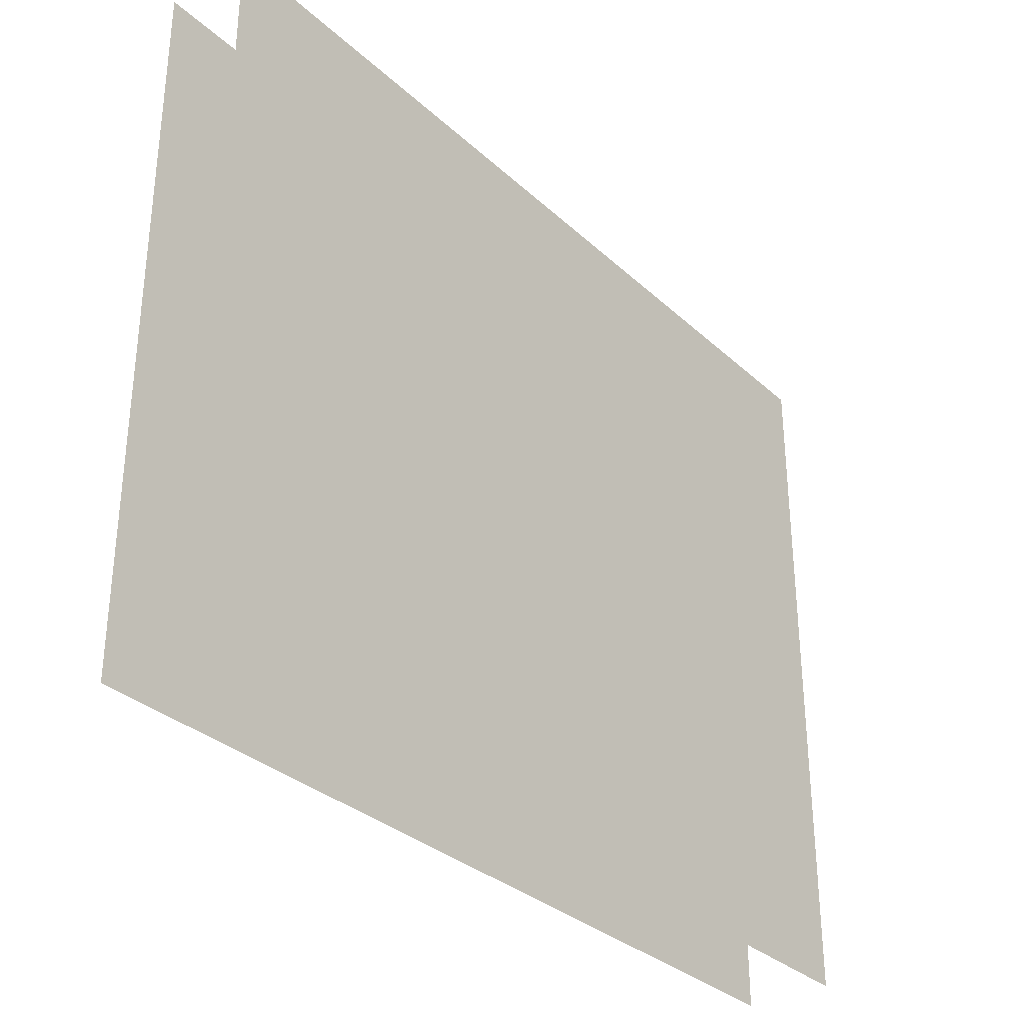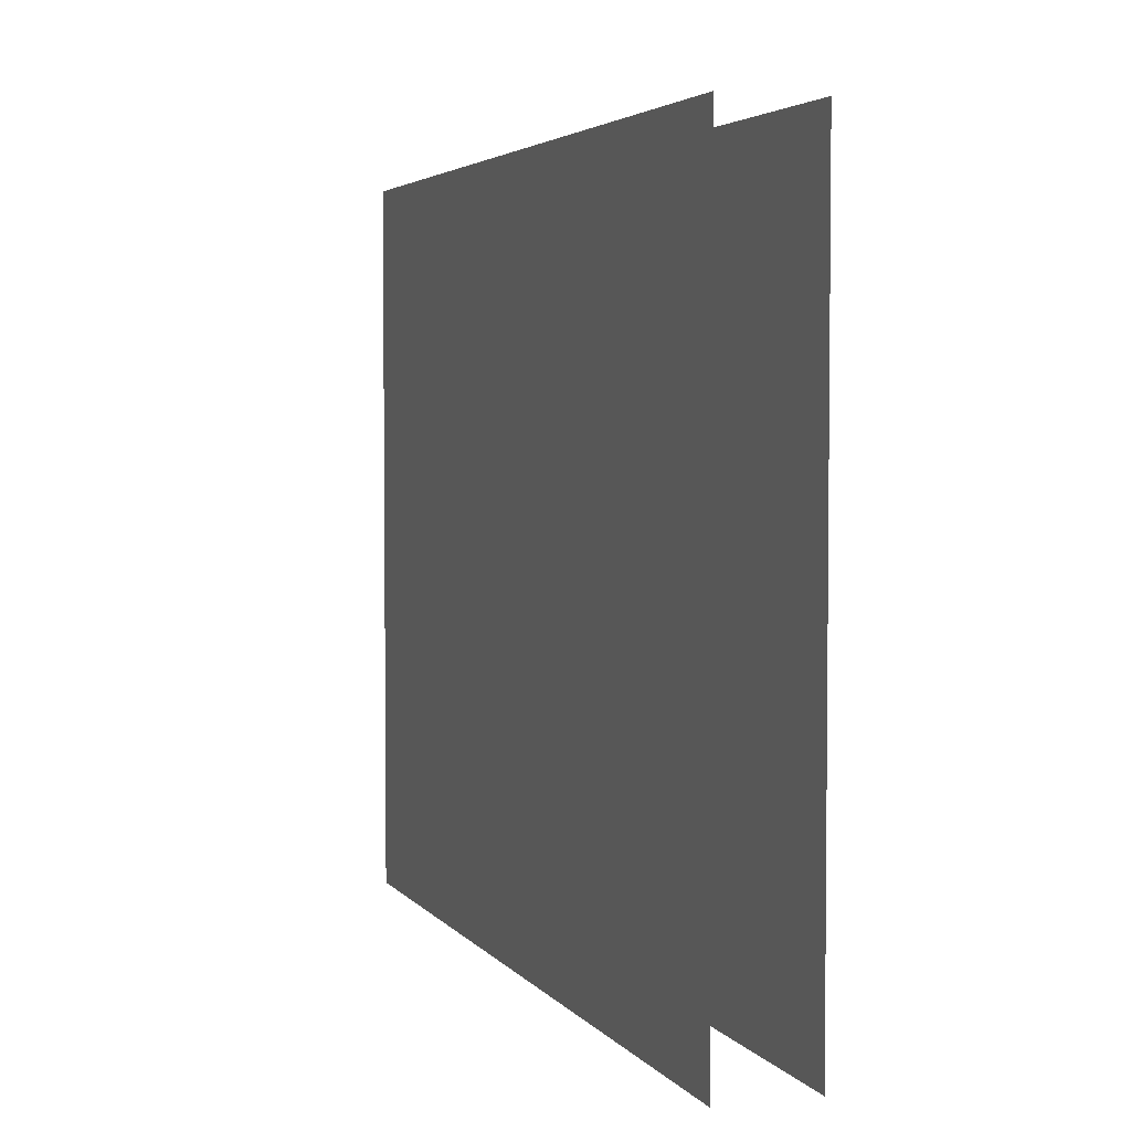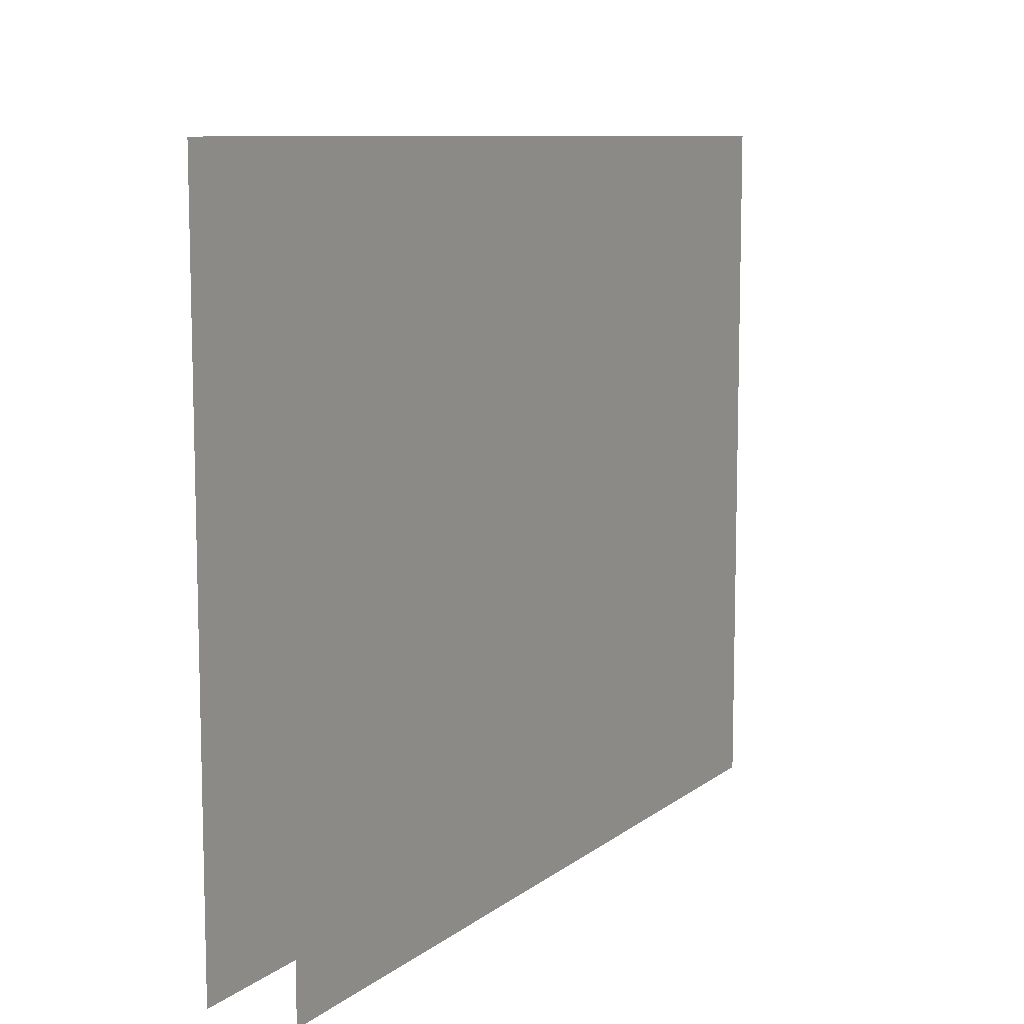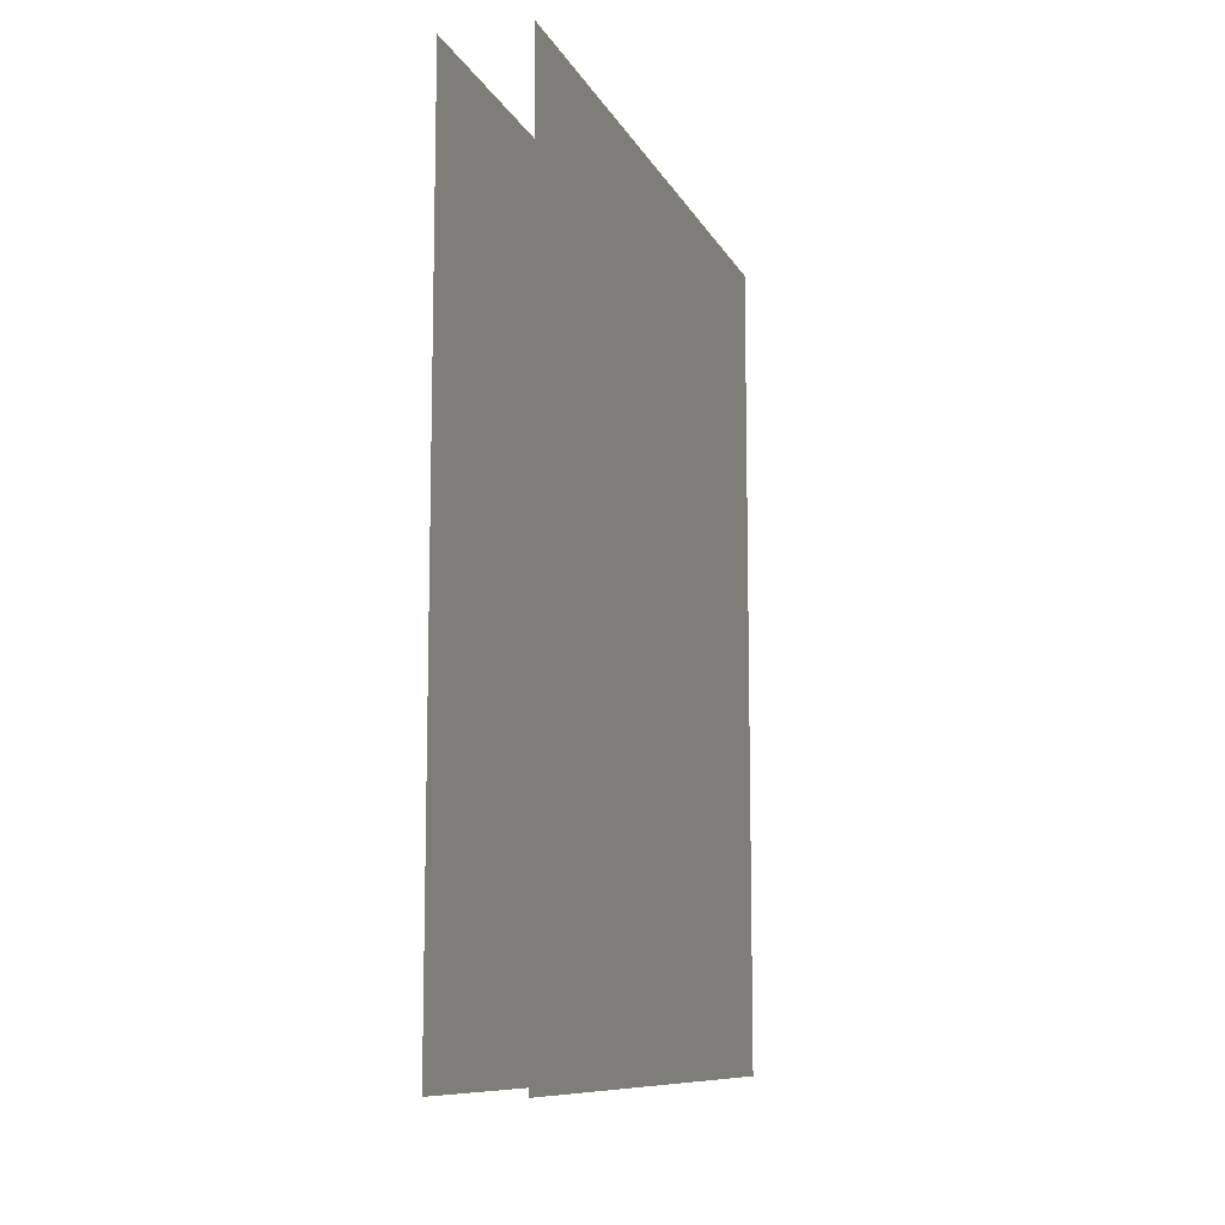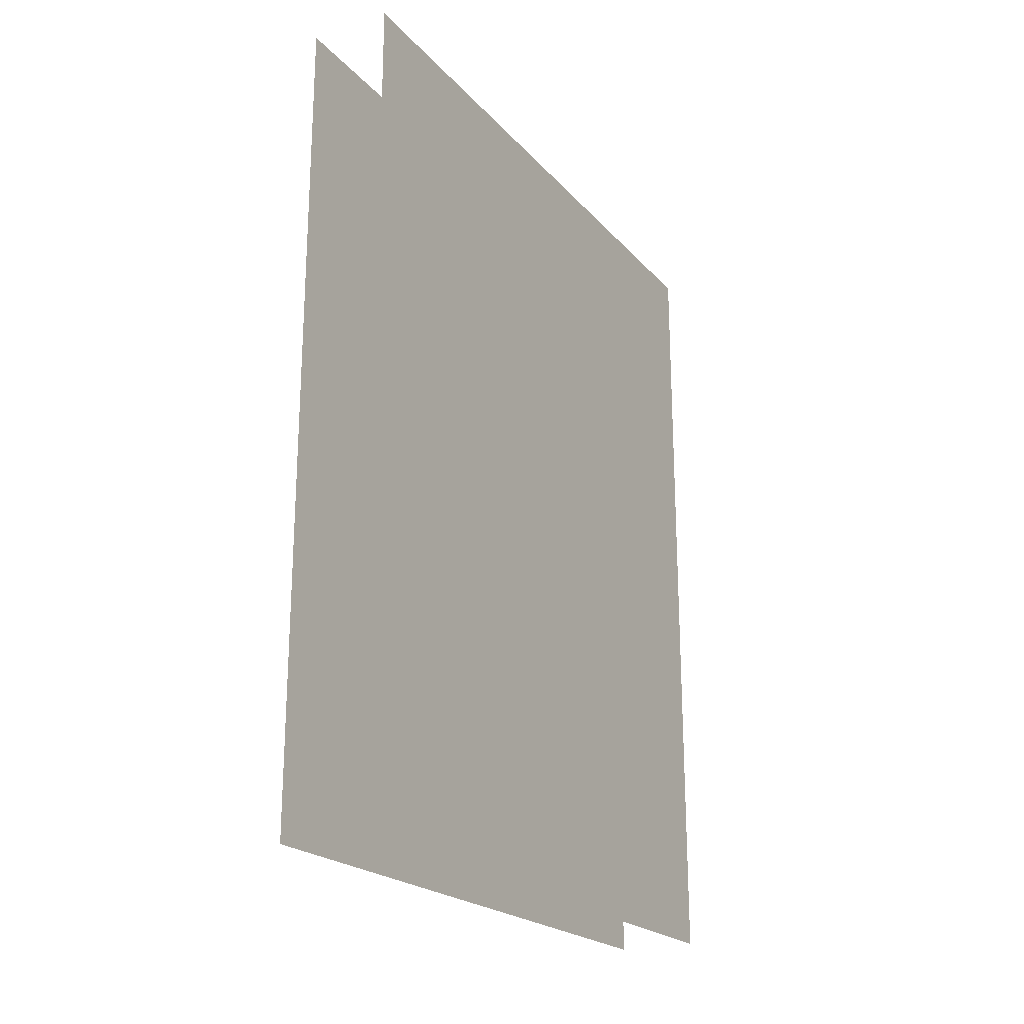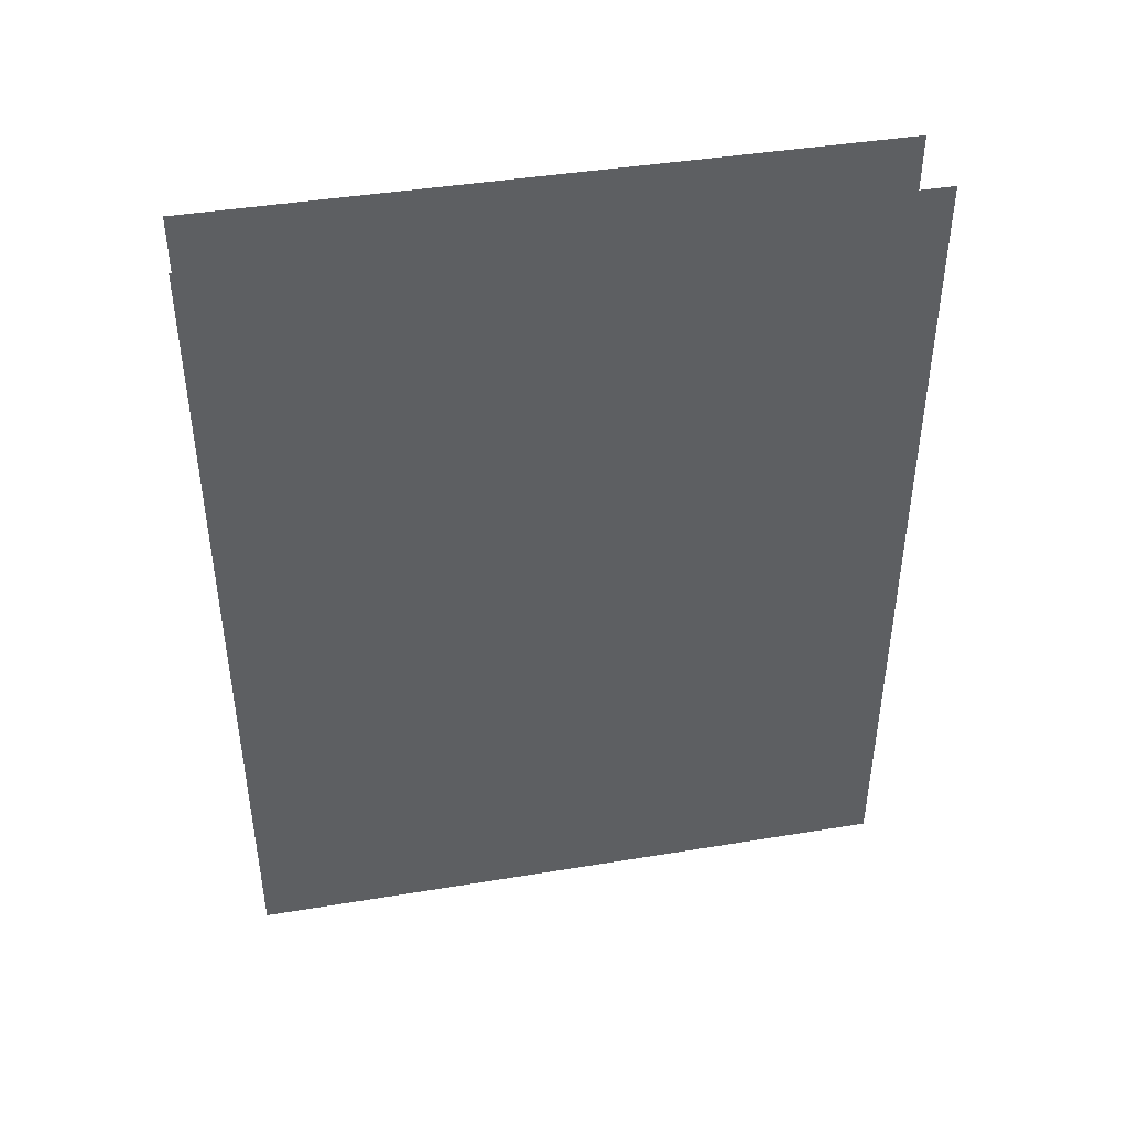
<metadata>
{"format":"obj","ext":"obj","renderer":"f3d","projection":"perspective","resolution":1024,"background":"white","views":[{"elev":-32.3,"azim":-141.4,"up":"+Z"},{"elev":3.7,"azim":-18.9,"up":"+Z"},{"elev":9.3,"azim":28.6,"up":"+Z"},{"elev":-10.0,"azim":17.6,"up":"+Y"},{"elev":-21.7,"azim":-150.4,"up":"+Y"},{"elev":42.7,"azim":-101.1,"up":"+Y"}]}
</metadata>
<code>
g default
v -50 0 0
v 0 0 0
v -50 500 0
v 0 500 0
v -50 500 -400
v 0 500 -400
v -50 0 -400
v 0 0 -400
v 0 151.4 0
v 0 151.4 -400
g BuildingD_Bottom_Wall_VarB_mdl
f 9 10 6 4
f 7 1 3 5
f 2 8 10 9

</code>
